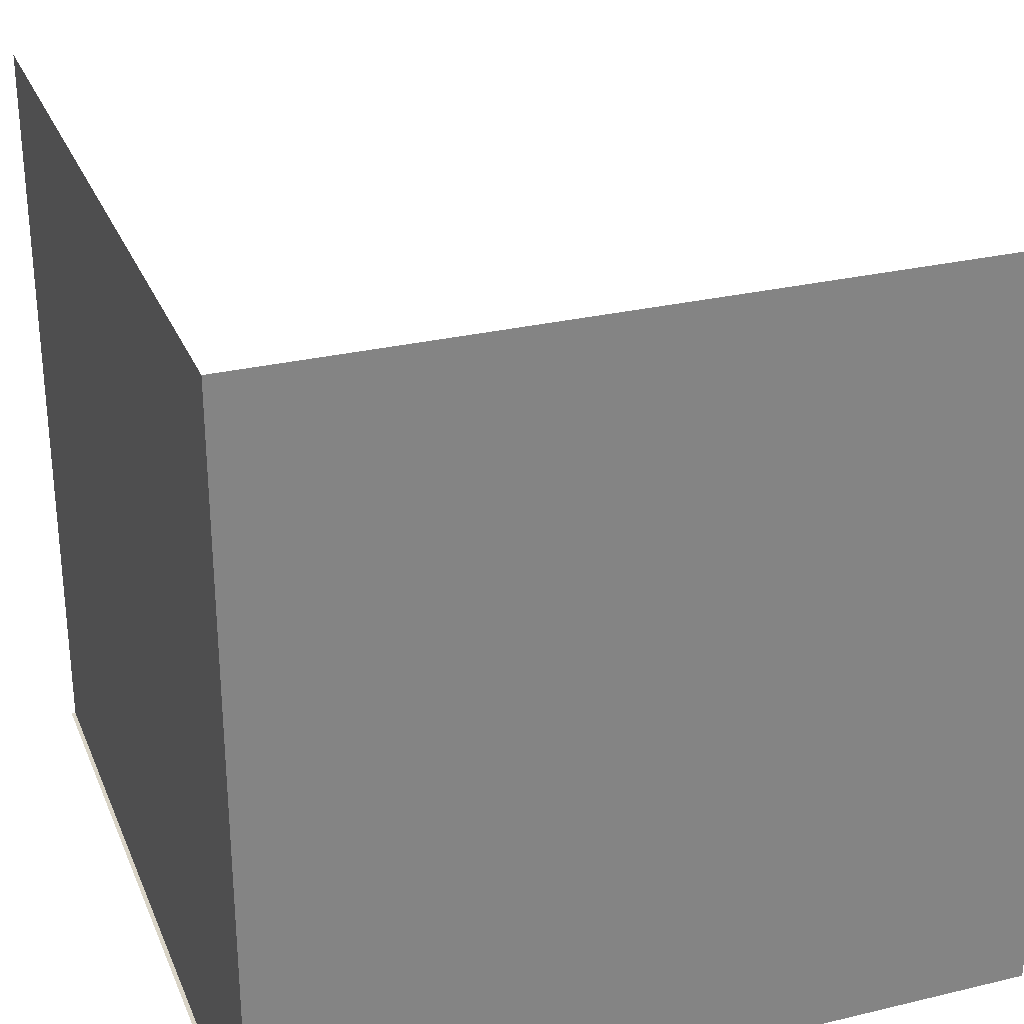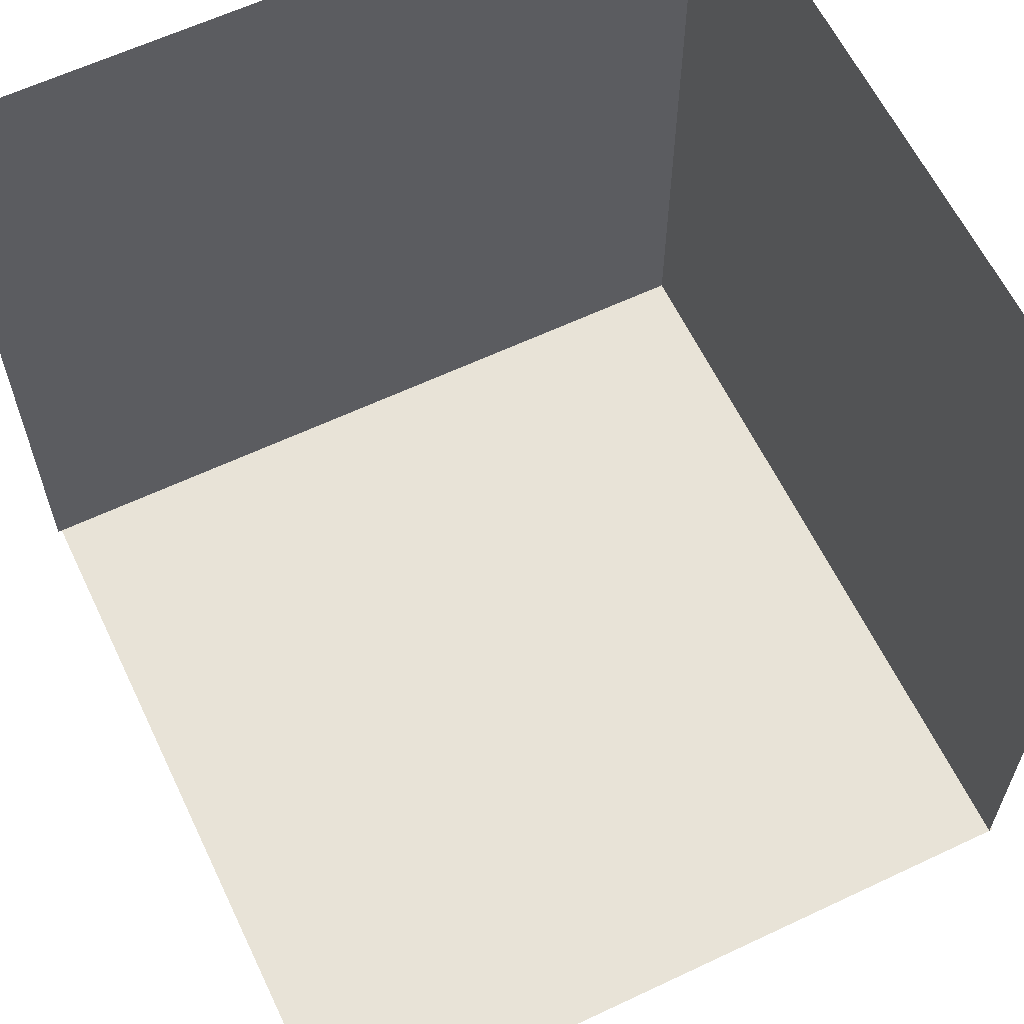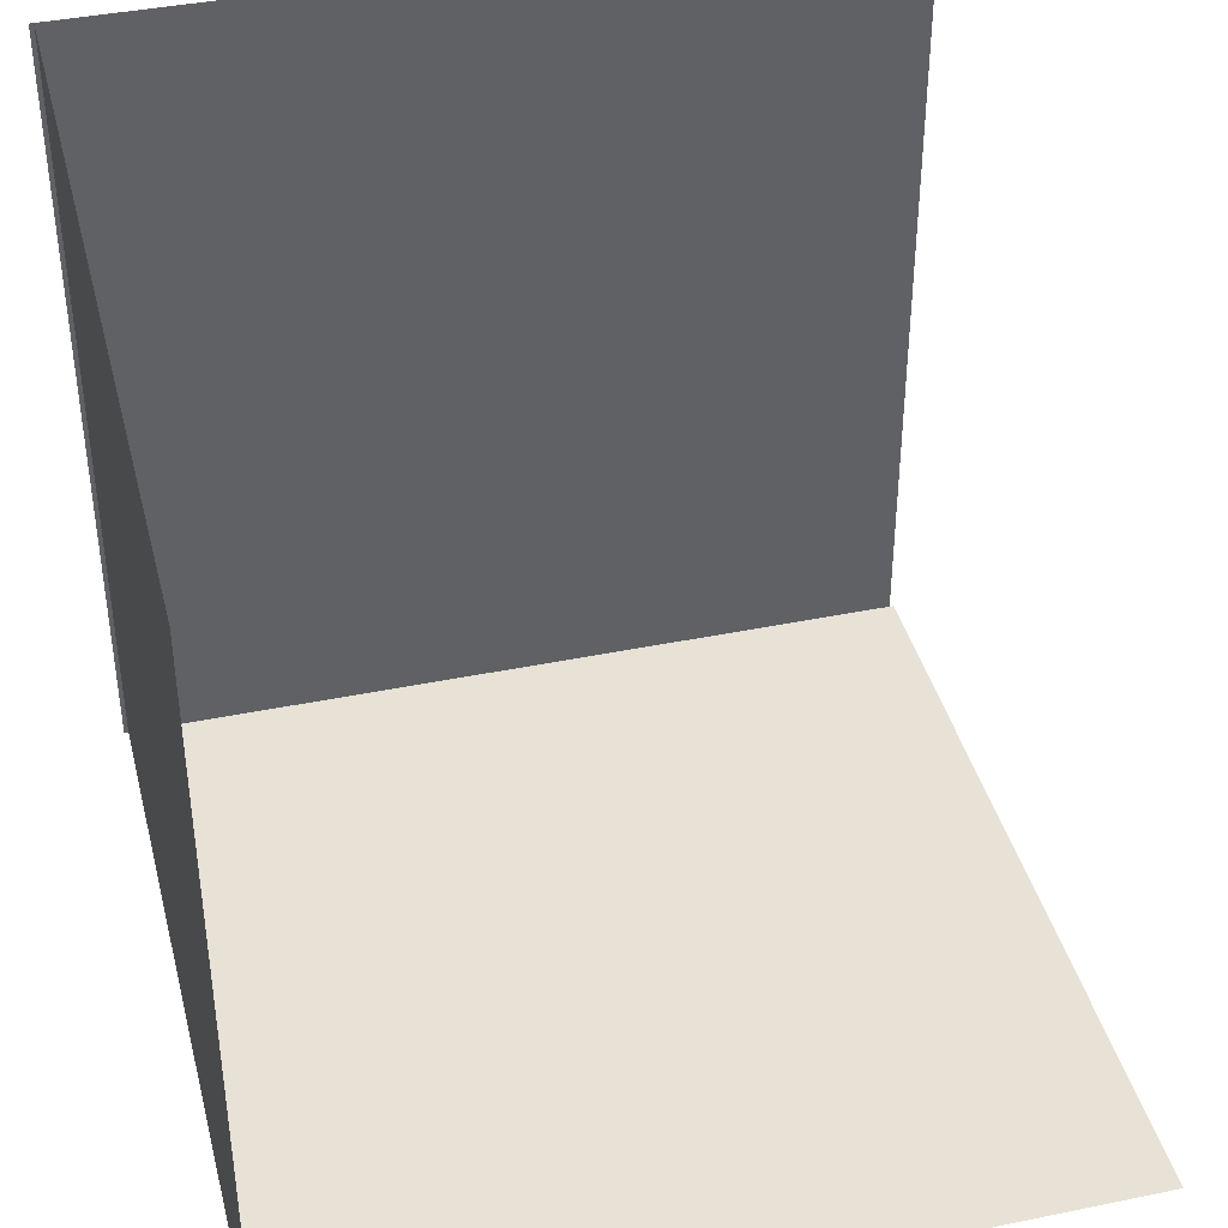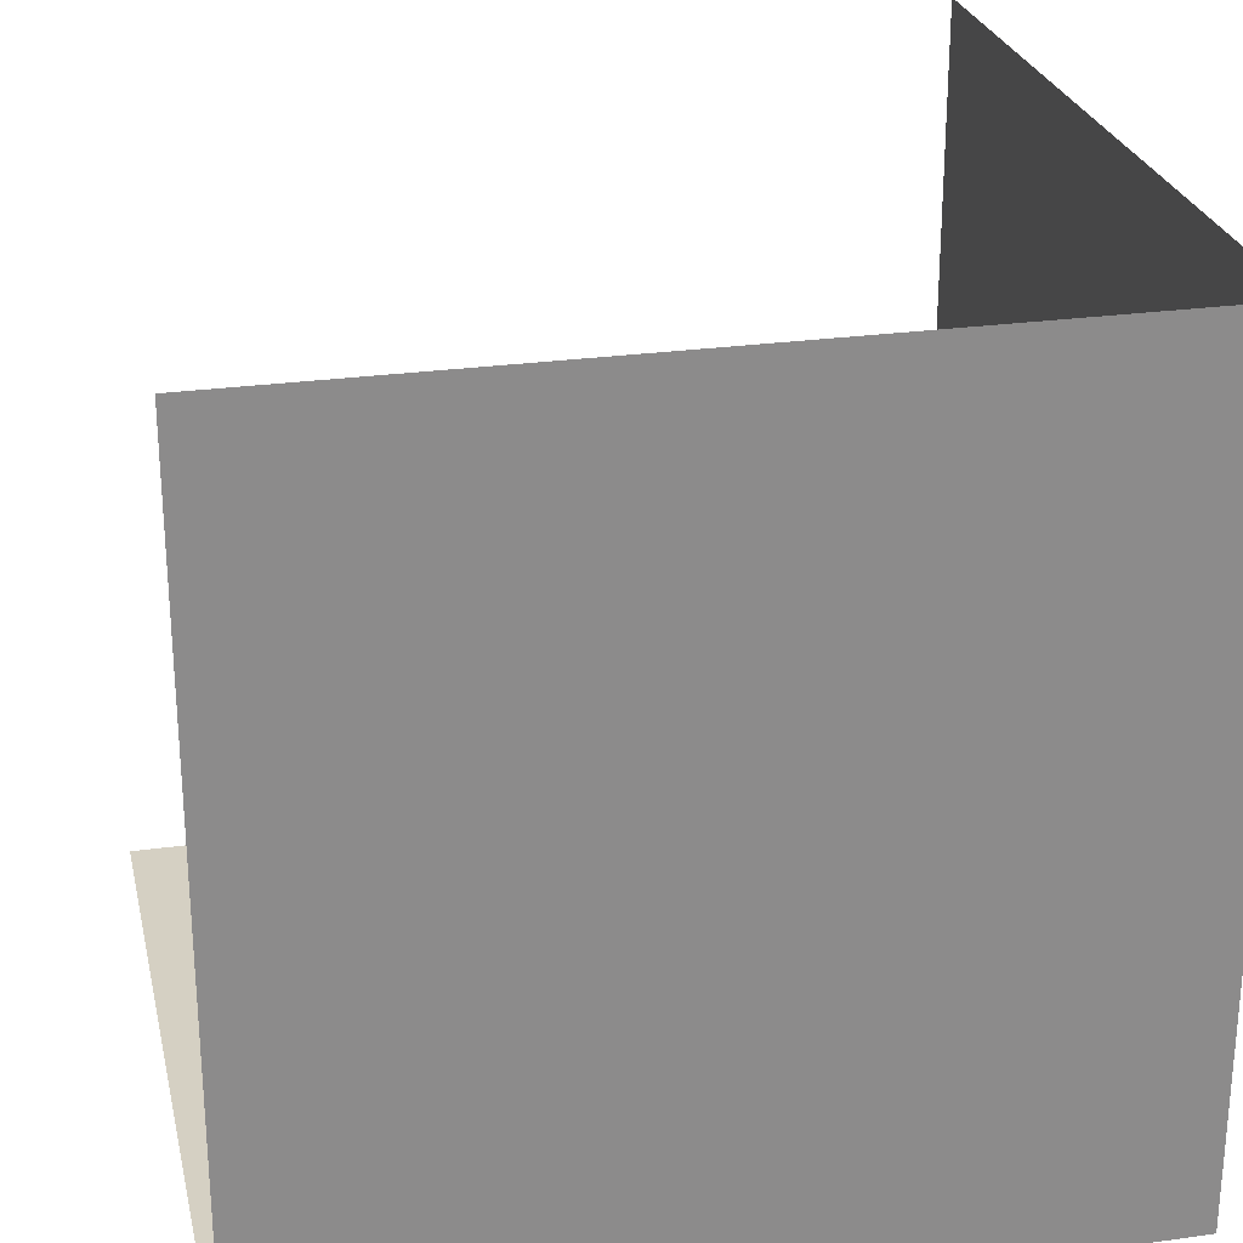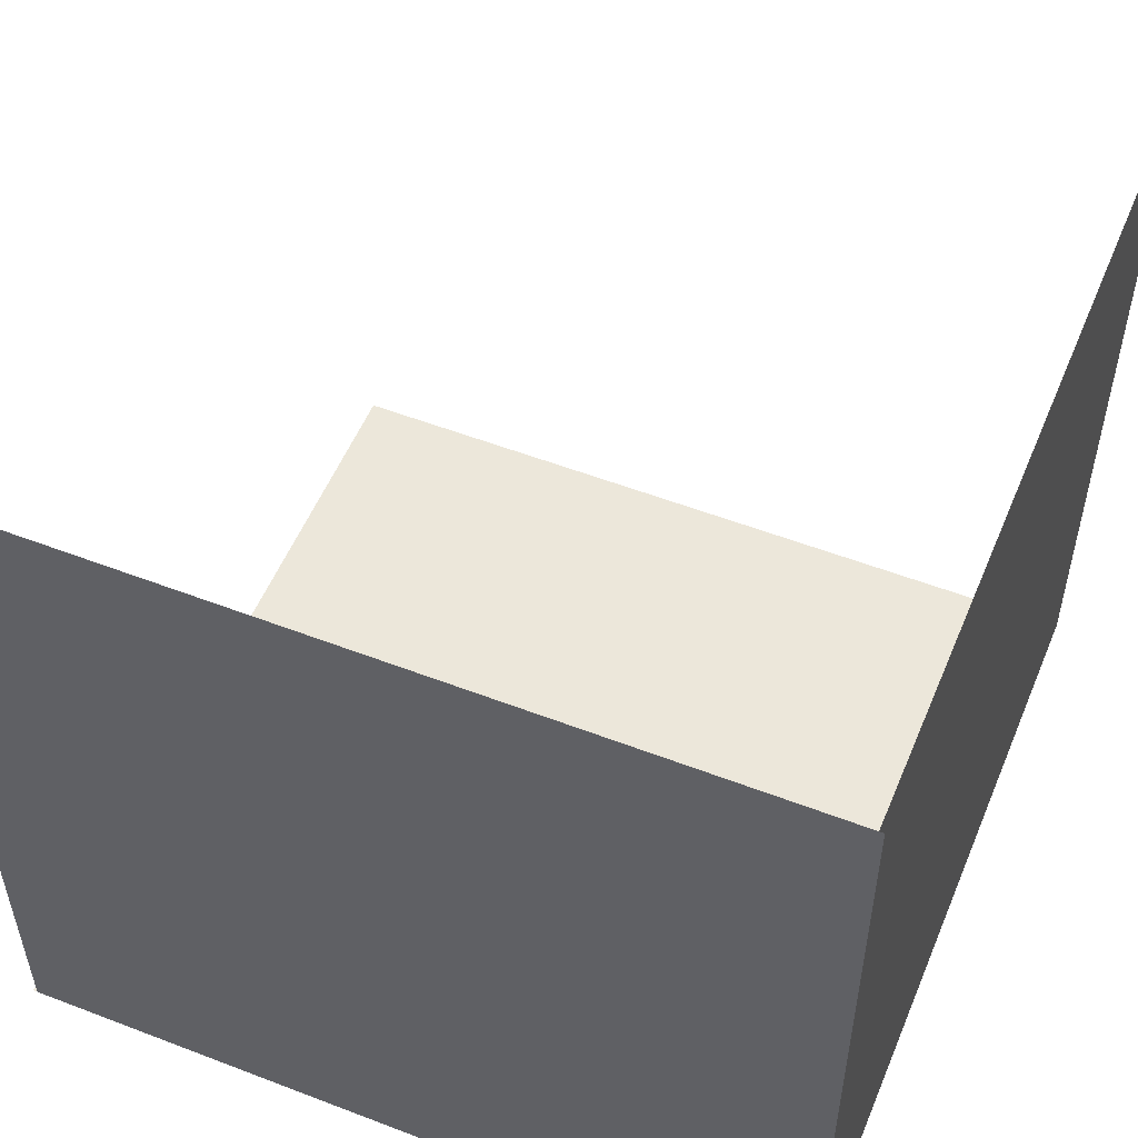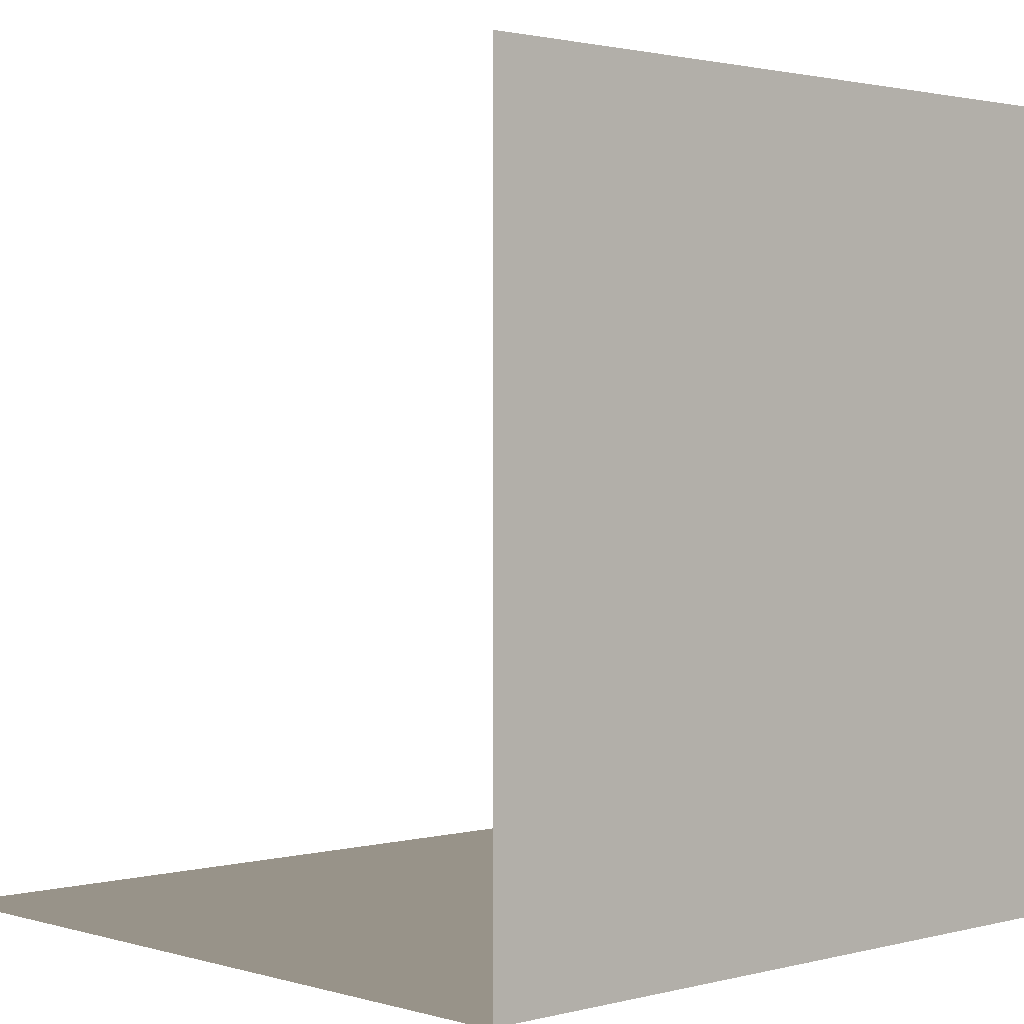
<metadata>
{"format":"obj","ext":"obj","renderer":"f3d","projection":"perspective","resolution":1024,"background":"white","views":[{"elev":28.7,"azim":160.3,"up":"+Y"},{"elev":61.9,"azim":-25.6,"up":"+Y"},{"elev":40.2,"azim":165.8,"up":"+Z"},{"elev":26.3,"azim":-12.5,"up":"+Z"},{"elev":53.7,"azim":22.3,"up":"+Z"},{"elev":1.6,"azim":-43.3,"up":"+Z"}]}
</metadata>
<code>
o Plane.002
v -0.1 0 -0.1
v 0.1 0 -0.1
v -0.1 0.2 -0.1
v 0.1 0.2 -0.1
f 1 2 4 3
o Plane.001
v 0.1 0.2 -0.1
v 0.1 0 -0.1
v 0.1 0.2 0.1
v 0.1 0 0.1
f 5 6 8 7
o Plane
v -0.0989 0 0.1
v 0.1011 0 0.1
v -0.0989 0 -0.1
v 0.1011 0 -0.1
f 9 10 12 11

</code>
